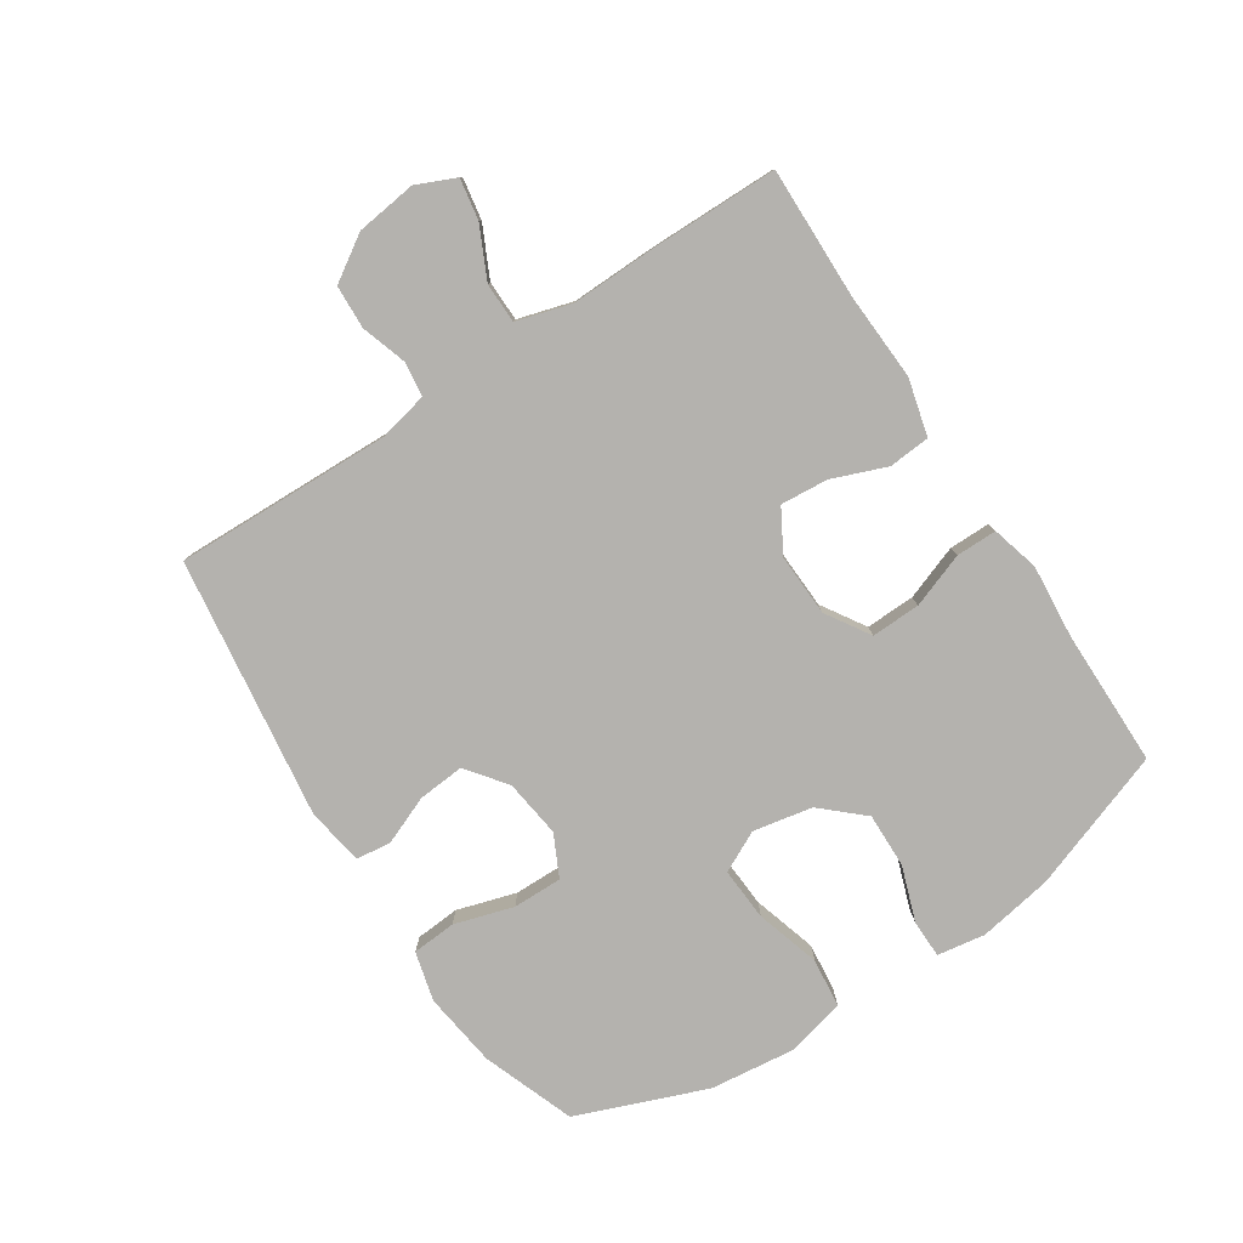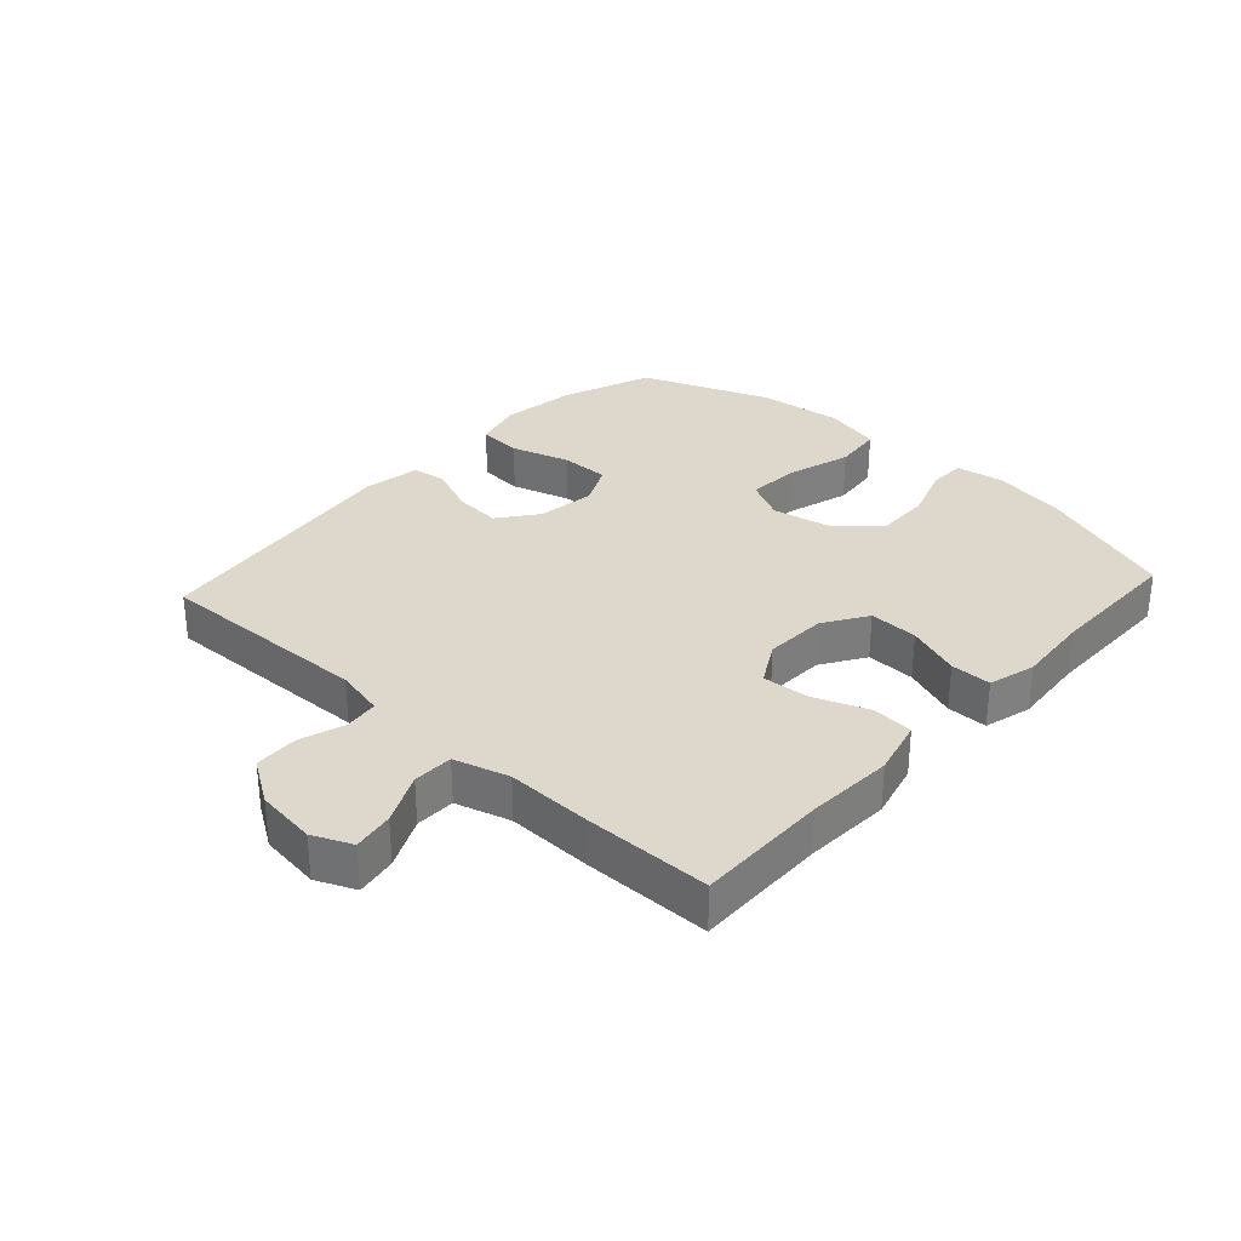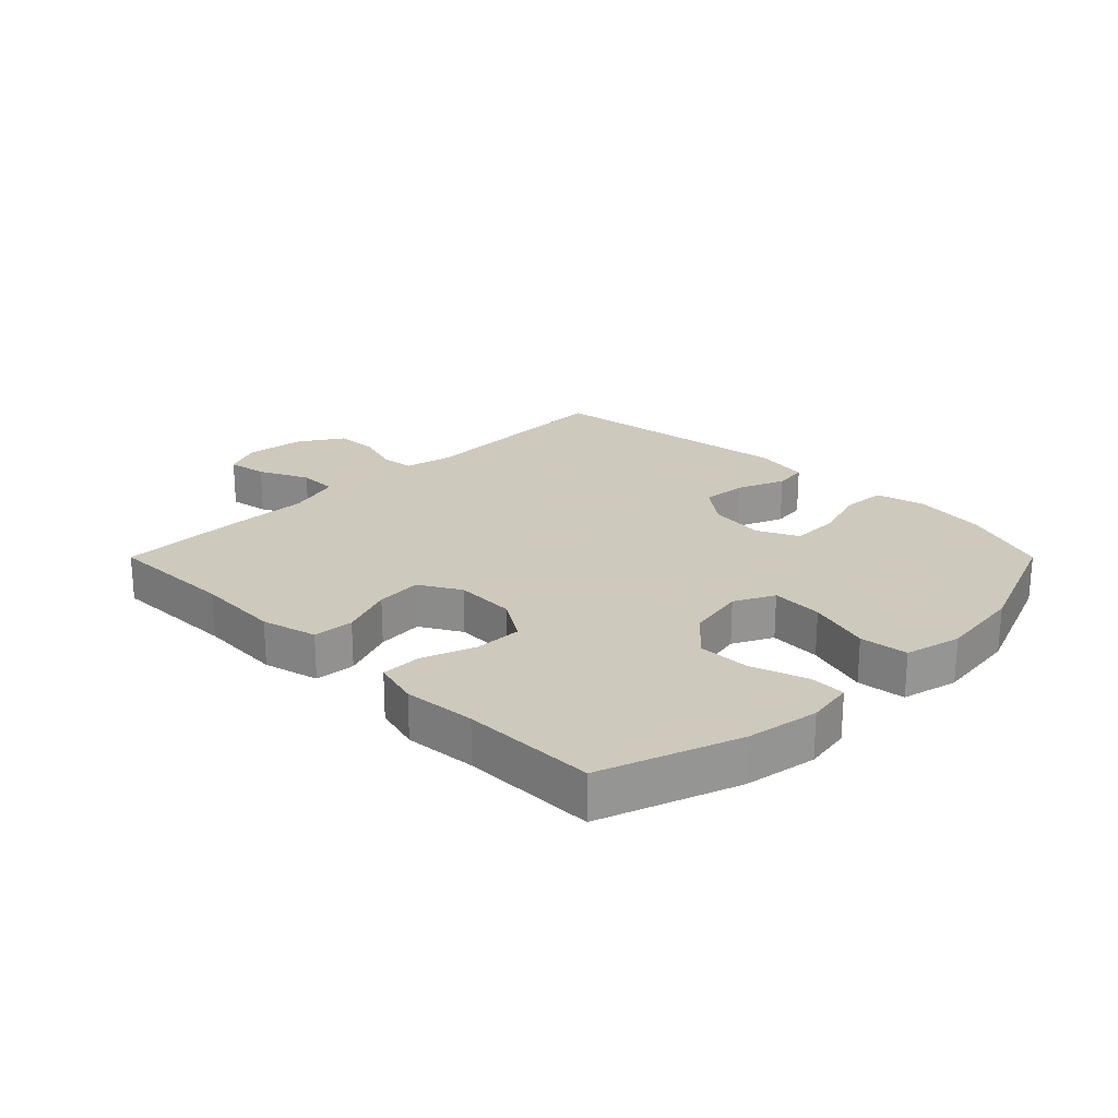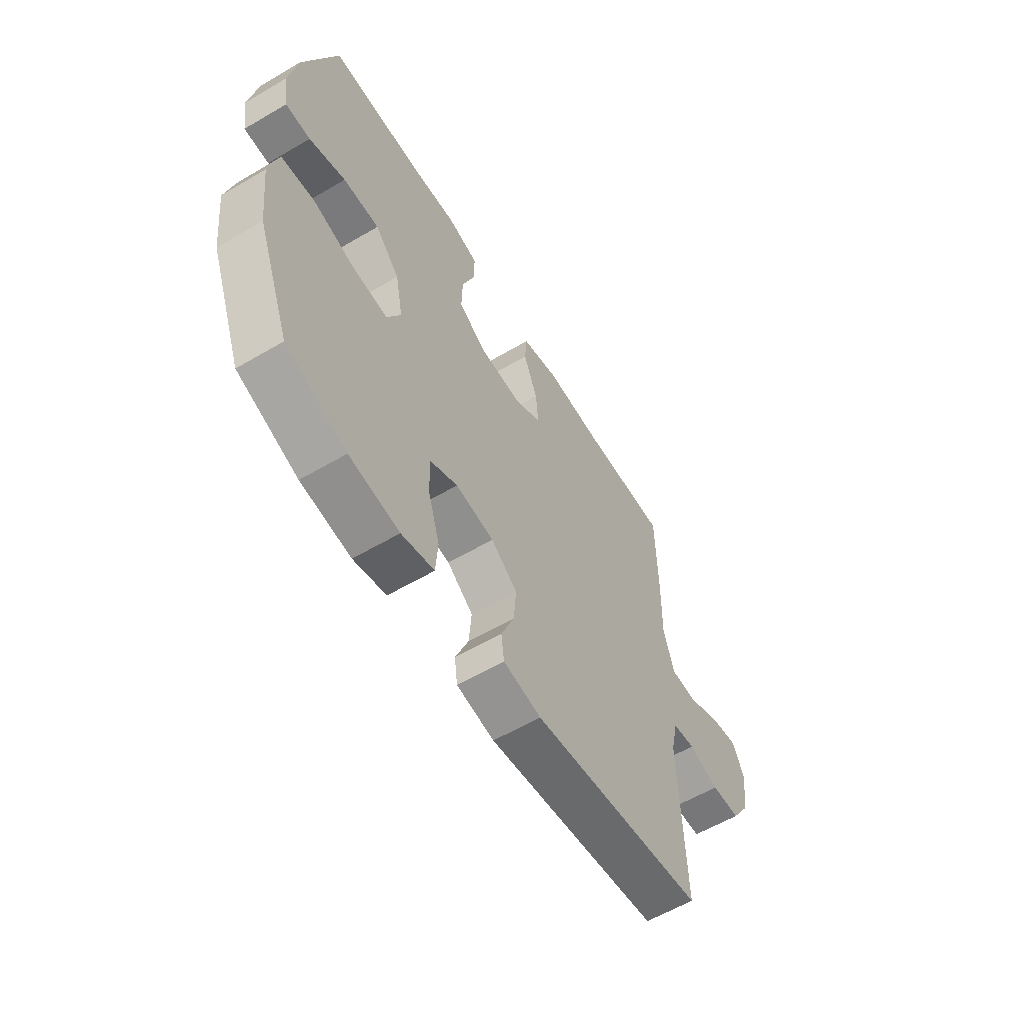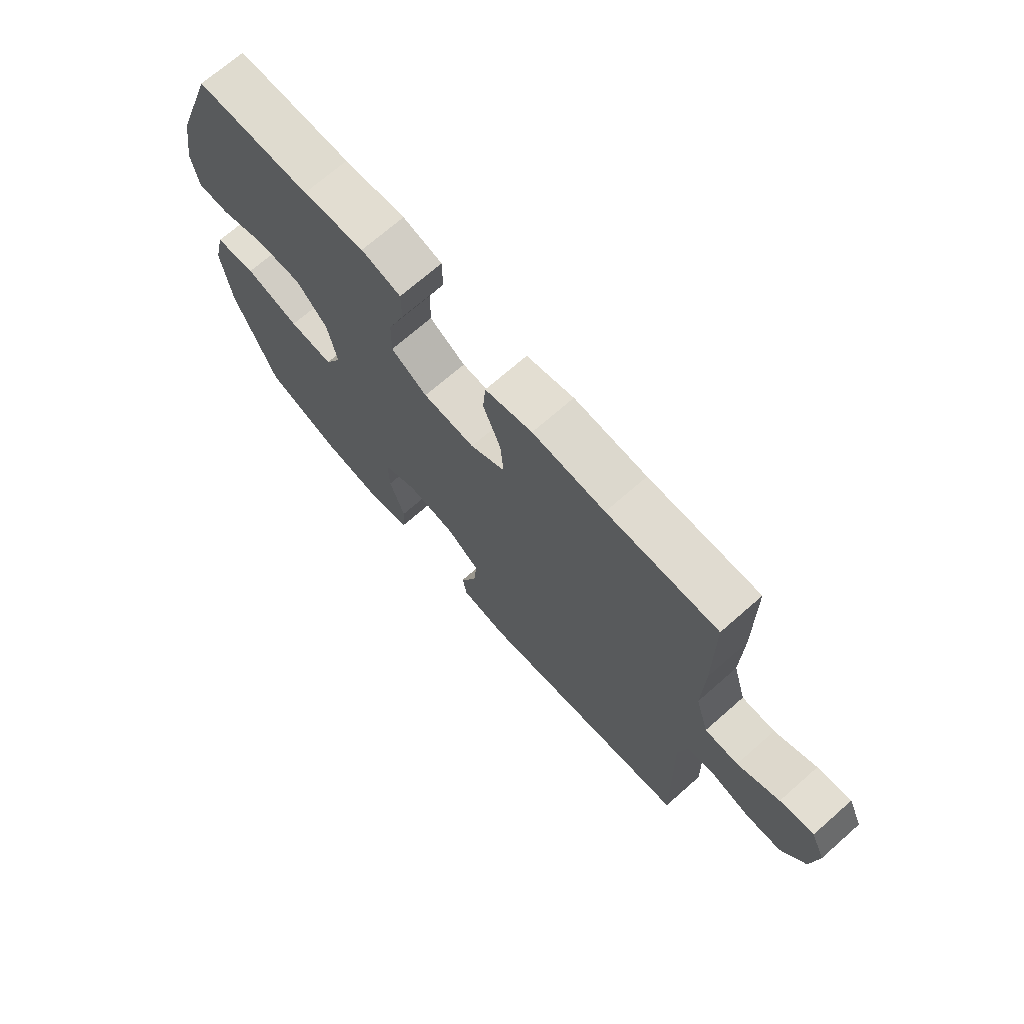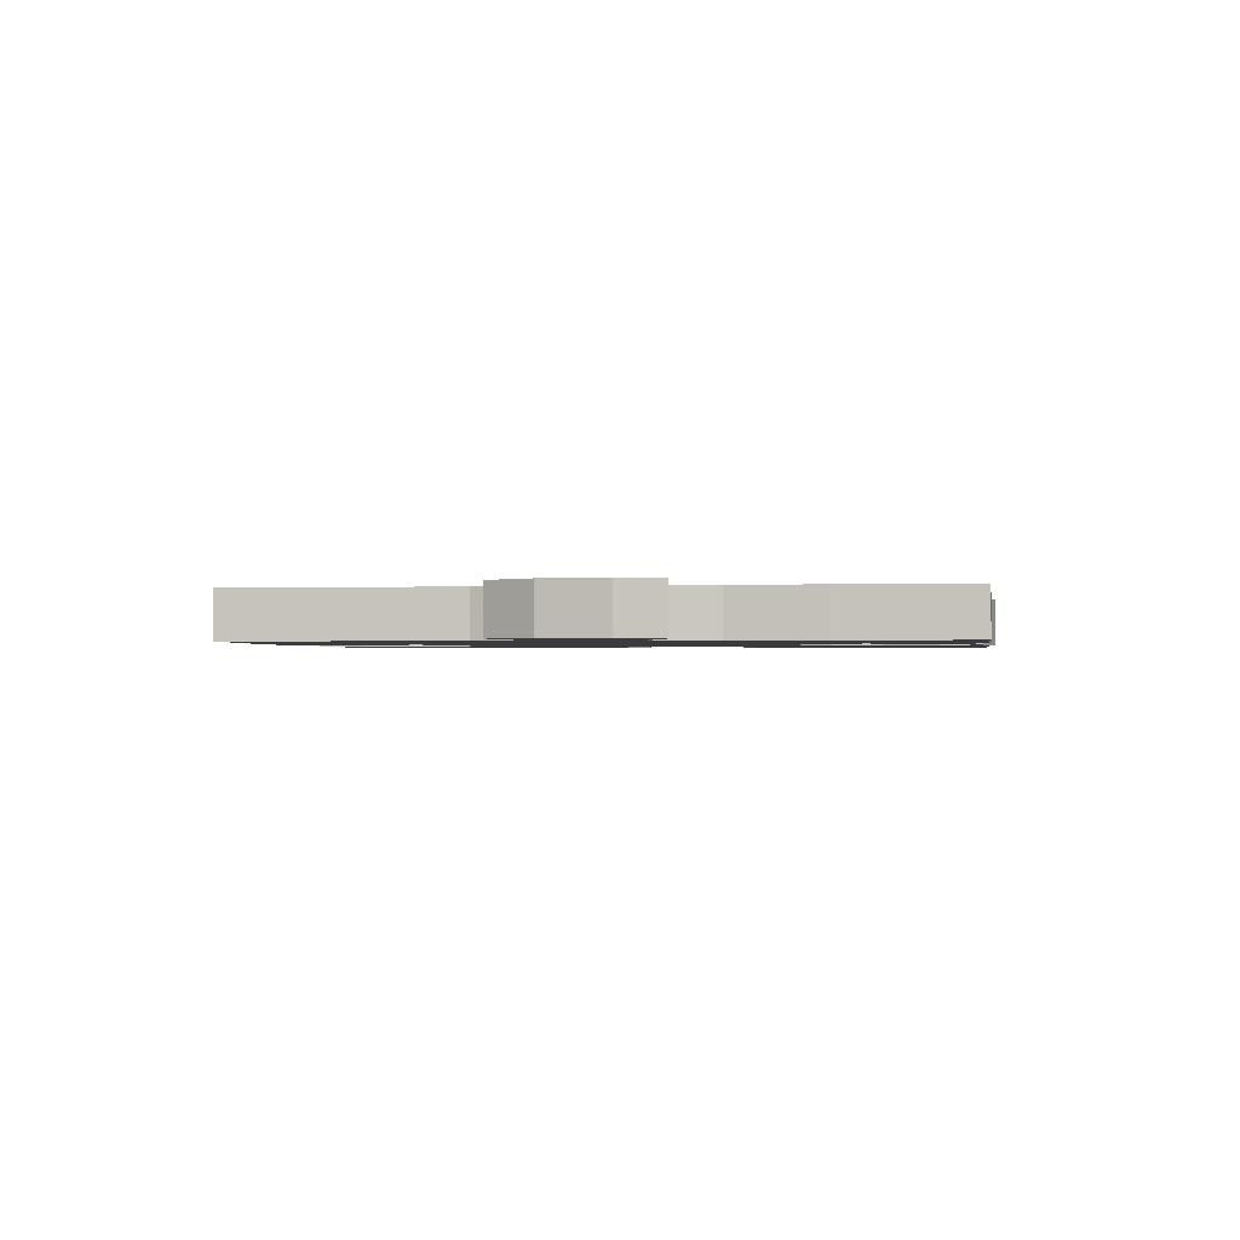
<metadata>
{"format":"obj","ext":"obj","renderer":"f3d","projection":"perspective","resolution":1024,"background":"white","views":[{"elev":-79.8,"azim":-56.8,"up":"+Y"},{"elev":31.3,"azim":-47.5,"up":"+Y"},{"elev":22.6,"azim":45.0,"up":"+Y"},{"elev":-59.3,"azim":121.1,"up":"+Z"},{"elev":70.7,"azim":-131.3,"up":"+Z"},{"elev":-1.2,"azim":-81.2,"up":"+Y"}]}
</metadata>
<code>
v 0.5 0.07 0.5
v 0.578 0.07 0.281
v 0.598 0.07 0.165
v 0.586 0.07 0.09
v 0.527 0.07 0.089
v 0.441 0.07 0.119
v 0.355 0.07 0.121
v 0.297 0.07 0.057
v 0.279 0.07 -0.036
v 0.311 0.07 -0.1
v 0.394 0.07 -0.095
v 0.495 0.07 -0.065
v 0.572 0.07 -0.074
v 0.594 0.07 -0.164
v 0.578 0.07 -0.299
v 0.5 0.07 -0.5
v 0.357 0.07 -0.553
v 0.239 0.07 -0.569
v 0.162 0.07 -0.549
v 0.157 0.07 -0.48
v 0.185 0.07 -0.388
v 0.186 0.07 -0.311
v 0.121 0.07 -0.279
v 0.03 0.07 -0.291
v -0.032 0.07 -0.338
v -0.026 0.07 -0.411
v 0.005 0.07 -0.487
v -0.002 0.07 -0.541
v -0.091 0.07 -0.556
v -0.5 0.07 -0.5
v -0.49 0.07 -0.161
v -0.507 0.07 -0.084
v -0.56 0.07 -0.077
v -0.632 0.07 -0.1
v -0.7 0.07 -0.097
v -0.745 0.07 -0.027
v -0.757 0.07 0.068
v -0.73 0.07 0.129
v -0.666 0.07 0.118
v -0.587 0.07 0.08
v -0.524 0.07 0.081
v -0.499 0.07 0.167
v -0.502 0.07 0.302
v -0.5 0.07 0.5
v -0.293 0.07 0.496
v -0.157 0.07 0.503
v -0.068 0.07 0.48
v -0.063 0.07 0.415
v -0.096 0.07 0.33
v -0.102 0.07 0.256
v -0.036 0.07 0.218
v 0.062 0.07 0.222
v 0.13 0.07 0.265
v 0.128 0.07 0.342
v 0.097 0.07 0.427
v 0.097 0.07 0.491
v 0.171 0.07 0.511
v 0.286 0.07 0.501
v 0.5 0 0.5
v 0.578 0 0.281
v 0.598 0 0.165
v 0.586 0 0.09
v 0.527 0 0.089
v 0.441 0 0.119
v 0.355 0 0.121
v 0.297 0 0.057
v 0.279 0 -0.036
v 0.311 0 -0.1
v 0.394 0 -0.095
v 0.495 0 -0.065
v 0.572 0 -0.074
v 0.594 0 -0.164
v 0.578 0 -0.299
v 0.5 0 -0.5
v 0.357 0 -0.553
v 0.239 0 -0.569
v 0.162 0 -0.549
v 0.157 0 -0.48
v 0.185 0 -0.388
v 0.186 0 -0.311
v 0.121 0 -0.279
v 0.03 0 -0.291
v -0.032 0 -0.338
v -0.026 0 -0.411
v 0.005 0 -0.487
v -0.002 0 -0.541
v -0.091 0 -0.556
v -0.5 0 -0.5
v -0.49 0 -0.161
v -0.507 0 -0.084
v -0.56 0 -0.077
v -0.632 0 -0.1
v -0.7 0 -0.097
v -0.745 0 -0.027
v -0.757 0 0.068
v -0.73 0 0.129
v -0.666 0 0.118
v -0.587 0 0.08
v -0.524 0 0.081
v -0.499 0 0.167
v -0.502 0 0.302
v -0.5 0 0.5
v -0.293 0 0.496
v -0.157 0 0.503
v -0.068 0 0.48
v -0.063 0 0.415
v -0.096 0 0.33
v -0.102 0 0.256
v -0.036 0 0.218
v 0.062 0 0.222
v 0.13 0 0.265
v 0.128 0 0.342
v 0.097 0 0.427
v 0.097 0 0.491
v 0.171 0 0.511
v 0.286 0 0.501
f 56 57 58
f 55 56 58
f 54 55 58
f 4 5 6
f 3 4 6
f 2 3 6
f 1 2 6
f 58 1 6
f 54 58 6
f 53 54 6
f 52 53 6 7
f 51 52 7 8
f 47 48 49
f 46 47 49
f 45 46 49
f 45 49 50
f 44 45 50
f 43 44 50
f 42 43 50
f 41 42 50 51
f 38 39 40
f 37 38 40
f 36 37 40
f 35 36 40
f 34 35 40
f 33 34 40
f 32 33 40 41
f 51 8 9
f 41 51 9
f 32 41 9
f 31 32 9
f 29 30 31
f 28 29 31
f 27 28 31
f 26 27 31
f 19 20 21
f 18 19 21
f 17 18 21
f 16 17 21
f 15 16 21
f 14 15 21
f 13 14 21
f 12 13 21
f 11 12 21
f 10 11 21 22
f 9 10 22 23
f 25 26 31
f 24 25 31 9
f 9 23 24
f 116 115 114
f 116 114 113
f 116 113 112
f 64 63 62
f 64 62 61
f 64 61 60
f 64 60 59
f 64 59 116
f 64 116 112
f 64 112 111
f 65 64 111 110
f 66 65 110 109
f 107 106 105
f 107 105 104
f 107 104 103
f 108 107 103
f 108 103 102
f 108 102 101
f 108 101 100
f 109 108 100 99
f 98 97 96
f 98 96 95
f 98 95 94
f 98 94 93
f 98 93 92
f 98 92 91
f 99 98 91 90
f 67 66 109
f 67 109 99
f 67 99 90
f 67 90 89
f 89 88 87
f 89 87 86
f 89 86 85
f 89 85 84
f 79 78 77
f 79 77 76
f 79 76 75
f 79 75 74
f 79 74 73
f 79 73 72
f 79 72 71
f 79 71 70
f 79 70 69
f 80 79 69 68
f 81 80 68 67
f 89 84 83
f 67 89 83 82
f 82 81 67
f 1 59 60 2
f 2 60 61 3
f 3 61 62 4
f 4 62 63 5
f 5 63 64 6
f 6 64 65 7
f 7 65 66 8
f 8 66 67 9
f 9 67 68 10
f 10 68 69 11
f 11 69 70 12
f 12 70 71 13
f 13 71 72 14
f 14 72 73 15
f 15 73 74 16
f 16 74 75 17
f 17 75 76 18
f 18 76 77 19
f 19 77 78 20
f 20 78 79 21
f 21 79 80 22
f 22 80 81 23
f 23 81 82 24
f 24 82 83 25
f 25 83 84 26
f 26 84 85 27
f 27 85 86 28
f 28 86 87 29
f 29 87 88 30
f 30 88 89 31
f 31 89 90 32
f 32 90 91 33
f 33 91 92 34
f 34 92 93 35
f 35 93 94 36
f 36 94 95 37
f 37 95 96 38
f 38 96 97 39
f 39 97 98 40
f 40 98 99 41
f 41 99 100 42
f 42 100 101 43
f 43 101 102 44
f 44 102 103 45
f 45 103 104 46
f 46 104 105 47
f 47 105 106 48
f 48 106 107 49
f 49 107 108 50
f 50 108 109 51
f 51 109 110 52
f 52 110 111 53
f 53 111 112 54
f 54 112 113 55
f 55 113 114 56
f 56 114 115 57
f 57 115 116 58
f 58 116 59 1

</code>
